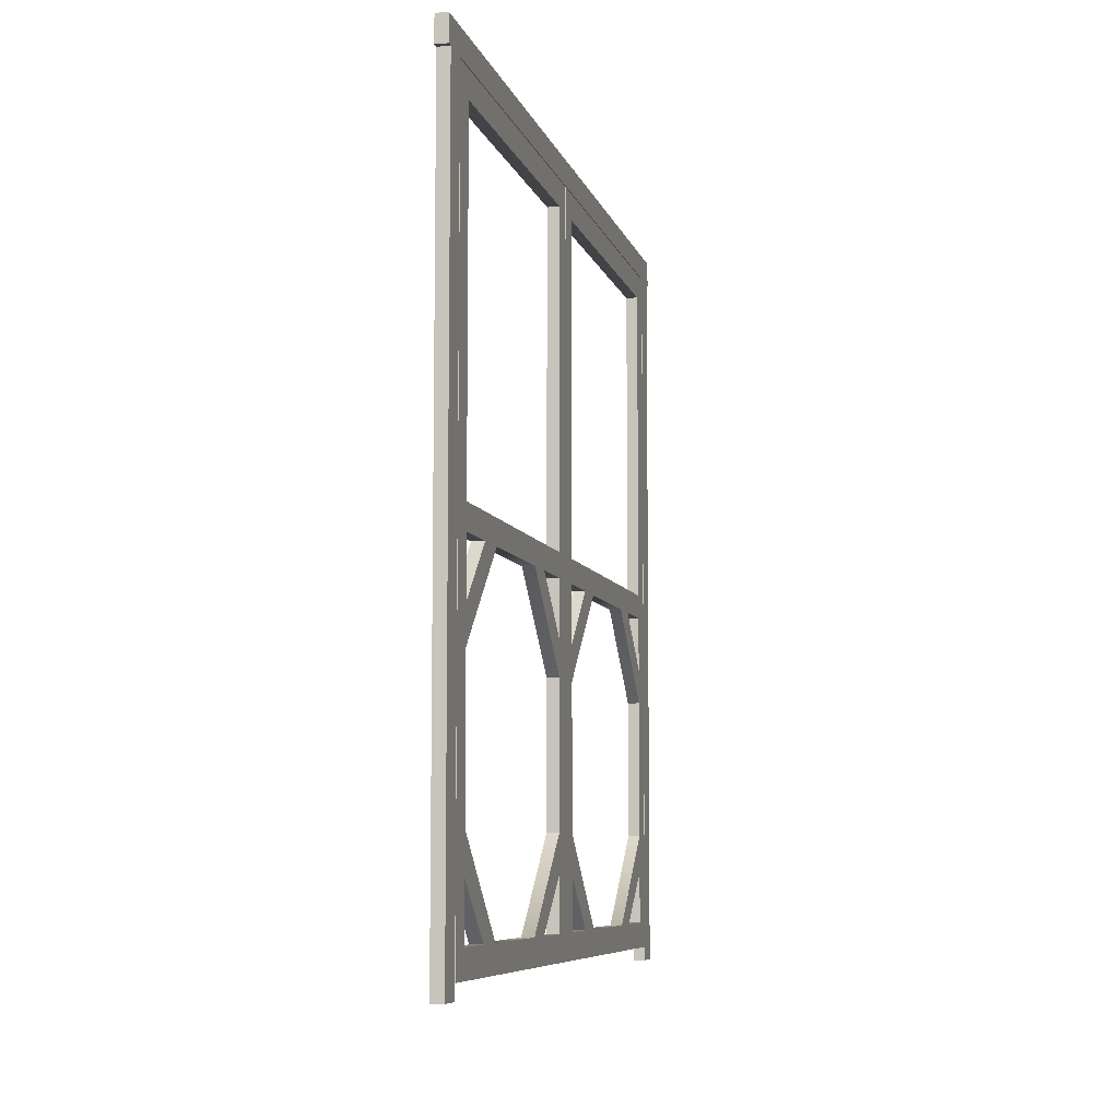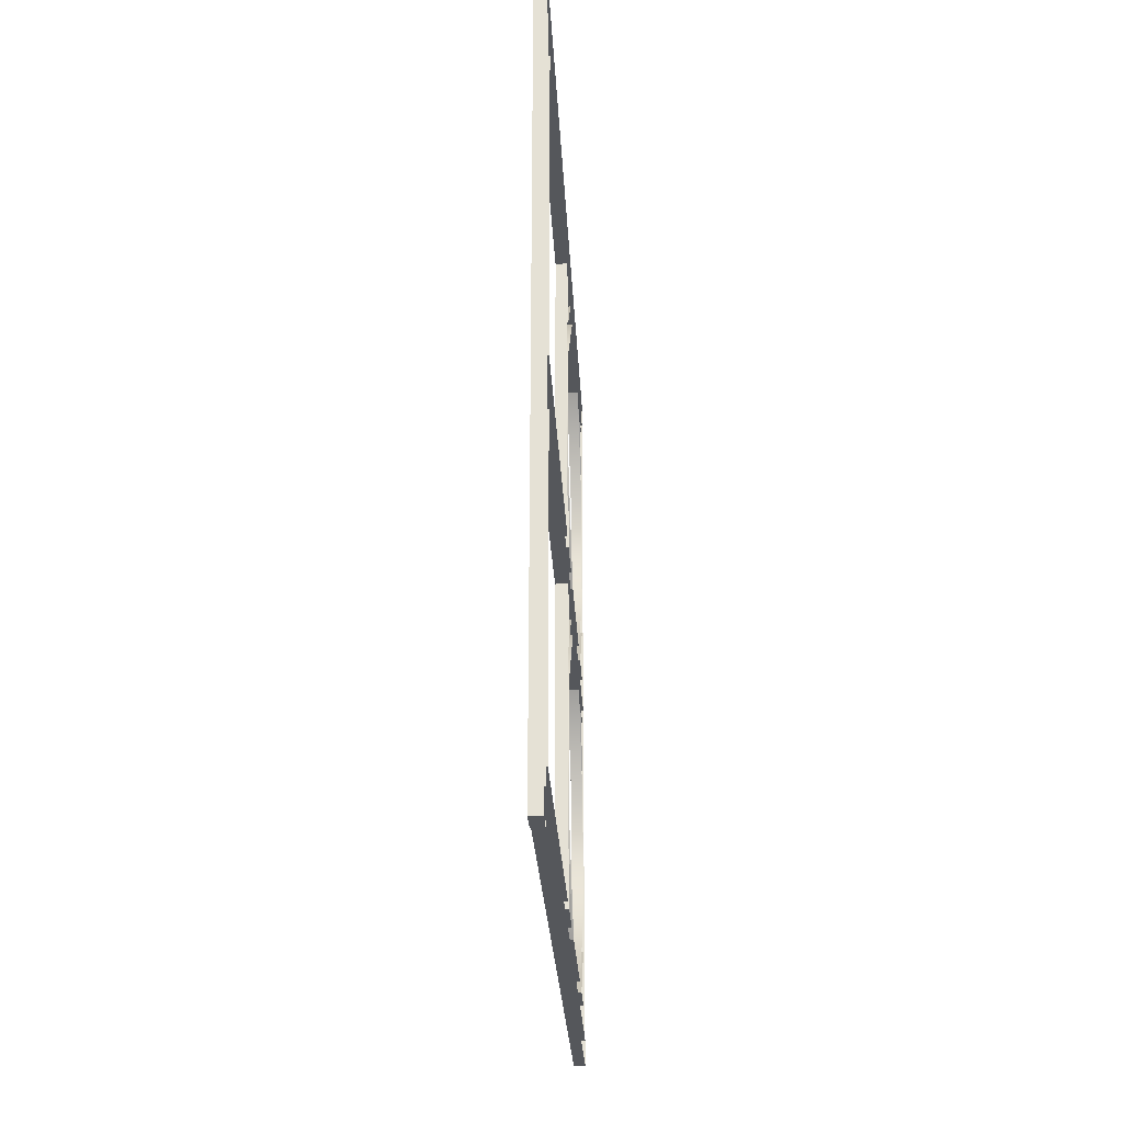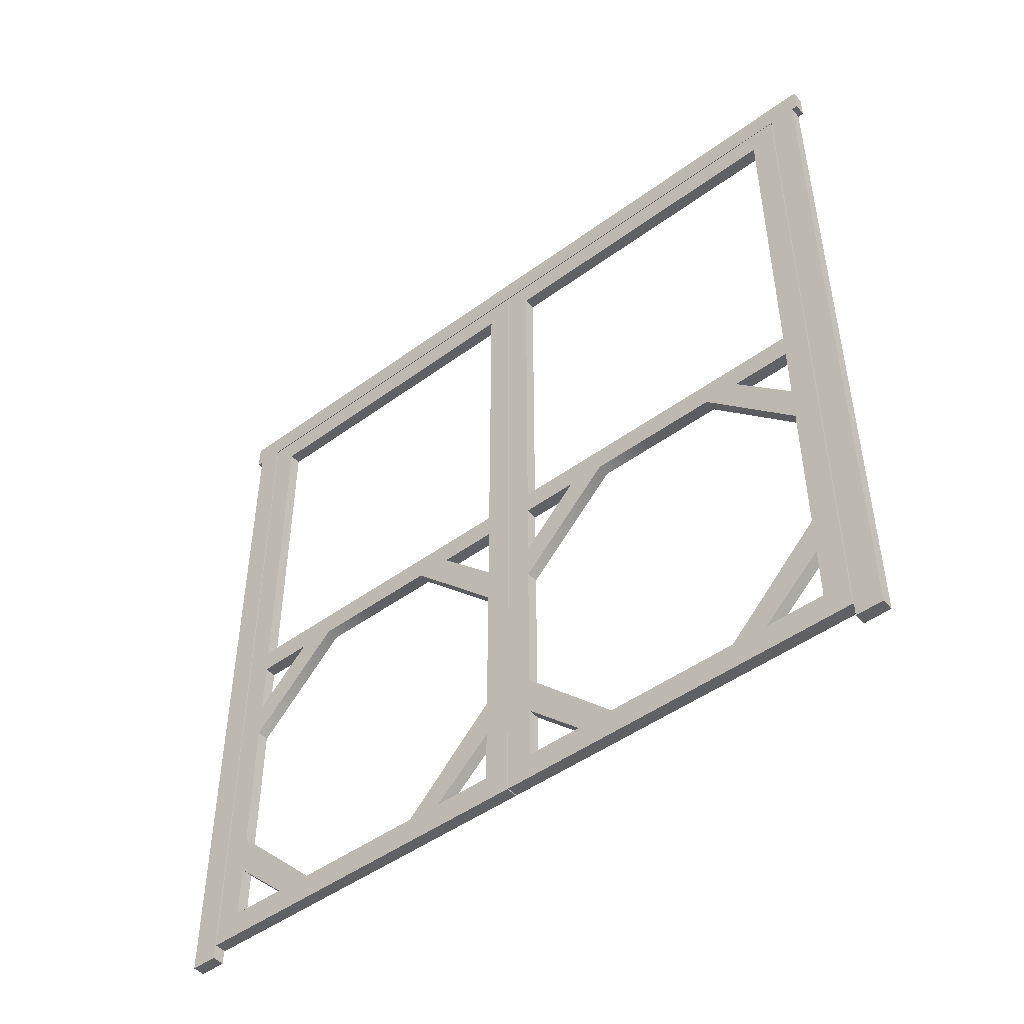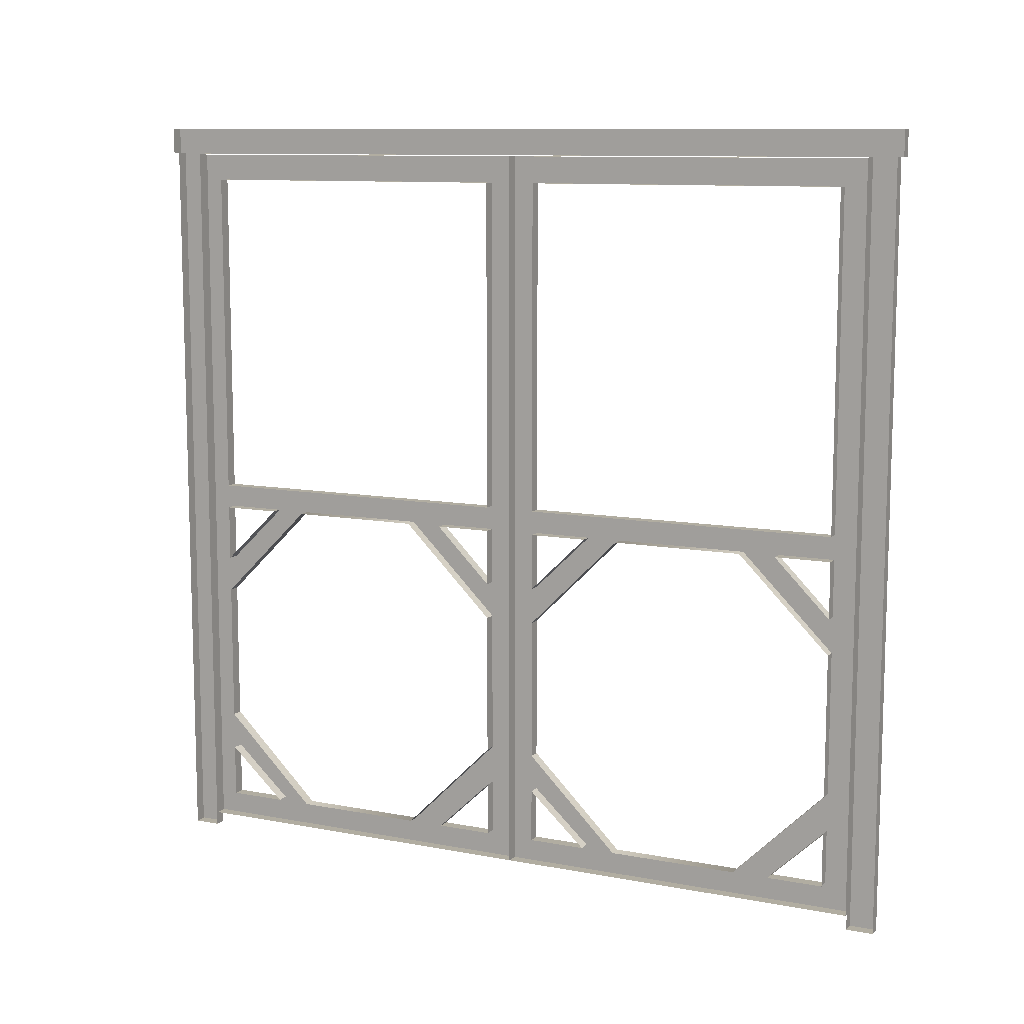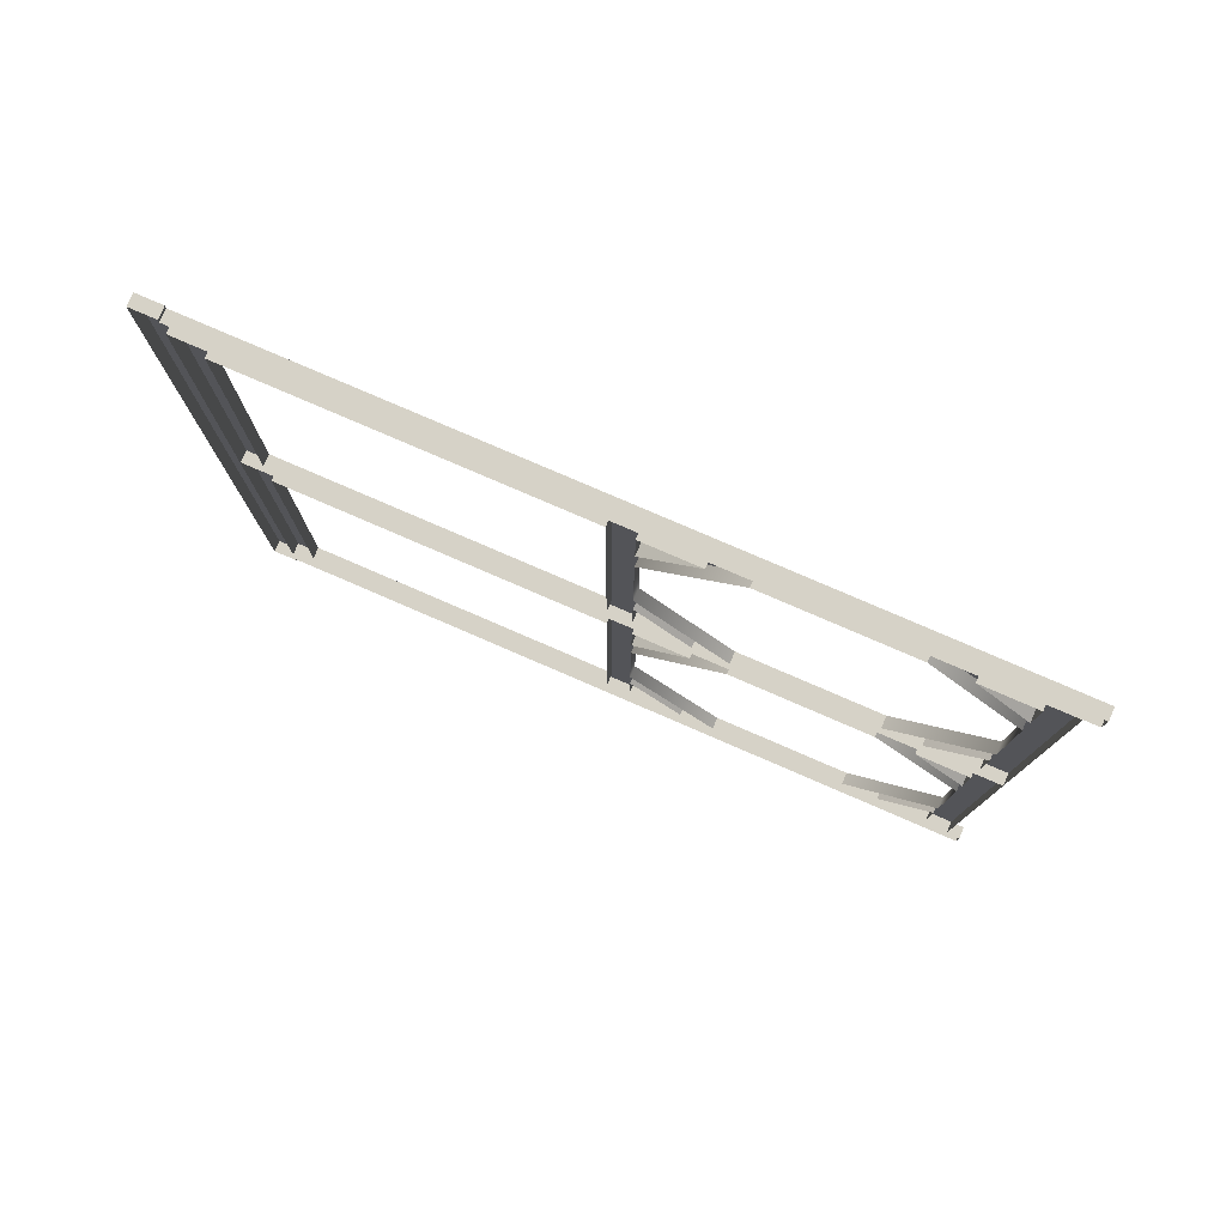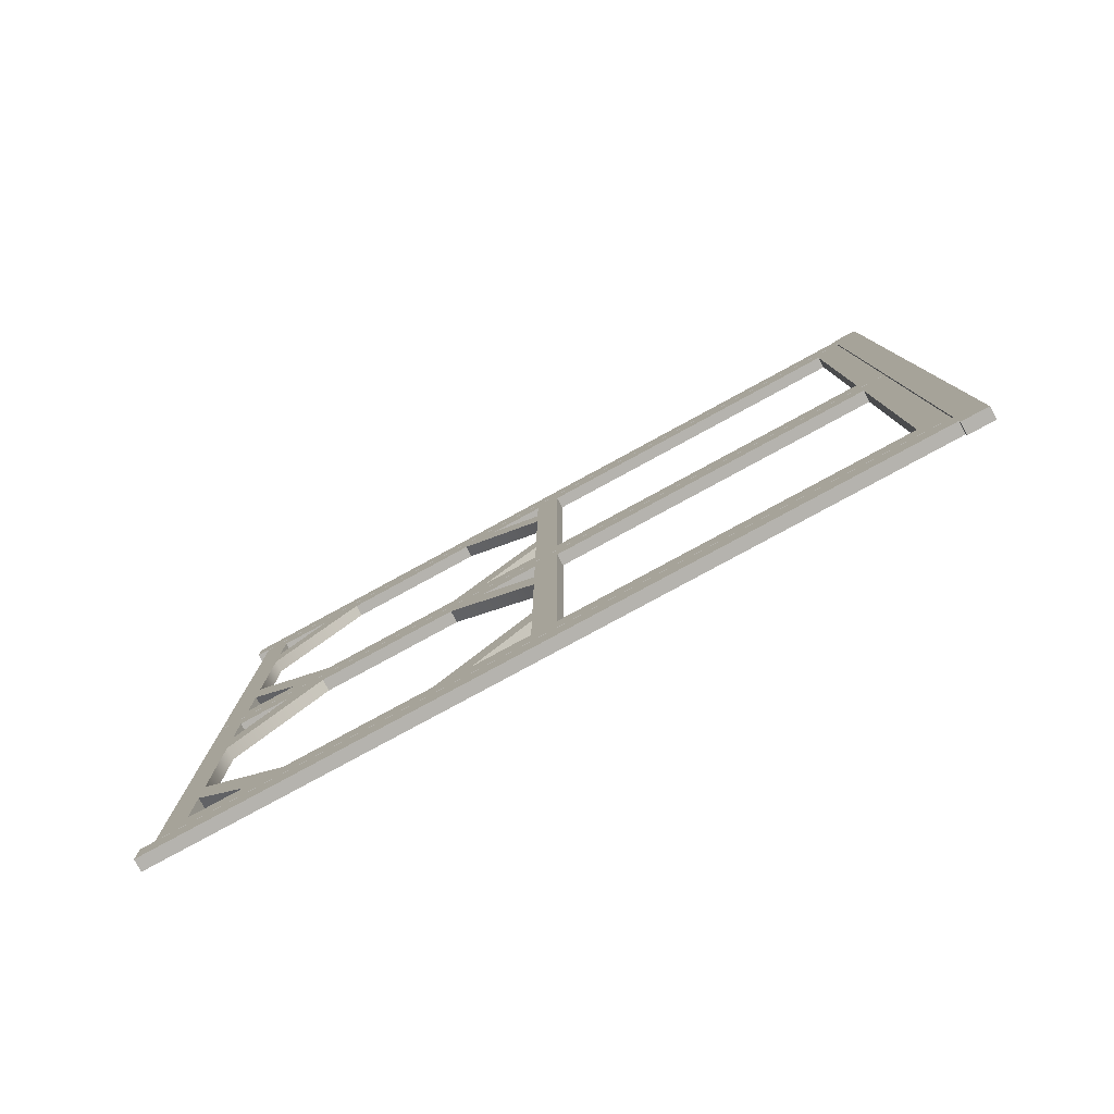
<metadata>
{"format":"obj","ext":"obj","renderer":"f3d","projection":"perspective","resolution":1024,"background":"white","views":[{"elev":-7.4,"azim":13.5,"up":"+Y"},{"elev":-26.5,"azim":-177.2,"up":"+Z"},{"elev":-47.7,"azim":129.5,"up":"+Y"},{"elev":10.3,"azim":-64.2,"up":"+Y"},{"elev":78.5,"azim":-66.6,"up":"+Z"},{"elev":-80.0,"azim":118.5,"up":"+Z"}]}
</metadata>
<code>
v  2.999 91.35 62.09
v  2.999 91.35 29.45
v  2.999 97.44 29.45
v  2.999 97.44 62.09
v  3 186.7 98.37
v  3 186.7 91.73
v  3 193.1 91.73
v  3 193.1 98.37
v  3 186.7 -91.73
v  3 193.1 -91.73
v  3 0.0004 -98.37
v  3 186.7 -98.37
v  3 0.0004 -91.73
v  2.999 97.44 0.1001
v  2.999 97.44 6.375
v  2.999 91.35 6.375
v  2.999 91.35 0.1001
v  2.999 179.9 85.16
v  2.999 179.9 6.375
v  2.999 186.5 6.375
v  2.999 186.5 85.16
v  2.999 10.05 29.45
v  2.999 10.05 62.09
v  2.999 3.52 62.09
v  2.999 3.52 29.45
v  2.999 97.44 85.16
v  2.999 179.9 91.44
v  2.999 97.44 91.44
v  2.999 32.9 85.16
v  2.999 68.36 85.16
v  2.999 68.36 91.44
v  2.999 32.9 91.44
v  2.999 32.9 0.1001
v  2.999 68.36 0.1001
v  2.999 68.36 6.375
v  2.999 32.9 6.375
v  2.999 179.9 0.1001
v  2.999 23.32 85.16
v  2.999 23.32 91.44
v  2.999 77.31 91.44
v  2.999 77.31 85.16
v  2.999 23.32 0.1001
v  2.999 23.32 6.375
v  2.999 77.31 6.375
v  2.999 77.31 0.1001
v  2.999 91.35 20.8
v  2.999 97.44 20.8
v  2.999 97.44 71.19
v  2.999 91.35 71.19
v  2.999 10.05 71.19
v  2.999 3.52 71.19
v  2.999 3.52 20.8
v  2.999 10.05 20.8
v  2.999 91.35 91.44
v  2.999 91.35 85.16
v  2.999 10.05 85.16
v  2.999 10.05 91.44
v  2.999 3.52 6.375
v  2.999 10.05 6.375
v  3 0.0004 98.37
v  3 0.0004 91.73
v  3 193.1 -98.37
v  2.999 10.05 0.1001
v  2.999 186.5 91.44
v  2.999 3.52 85.16
v  2.999 3.52 0.1001
v  -0 0.0004 98.37
v  -0 186.7 98.37
v  -0 186.7 99.87
v  3 186.7 99.87
v  3 193.1 99.87
v  -0 193.1 99.87
v  -0 193.1 98.37
v  -0 193.1 91.73
v  0 193.1 -91.73
v  0 193.1 -98.37
v  0 193.1 -99.87
v  3 193.1 -99.87
v  3 186.7 -99.87
v  0 186.7 -99.87
v  0 186.7 -98.37
v  0 0.0004 -98.37
v  0 0.0004 -91.73
v  0 186.7 -91.73
v  -0 186.7 91.73
v  -0 0.0004 91.73
v  0 3.52 0.1001
v  0 3.52 6.375
v  0 3.52 20.8
v  -0 3.52 29.45
v  -0 3.52 62.09
v  -0 3.52 71.19
v  -0 3.52 85.16
v  2.999 3.52 91.44
v  -0 3.52 91.44
v  -0 10.05 91.44
v  -0 23.32 91.44
v  -0 32.9 91.44
v  -0 68.36 91.44
v  -0 77.31 91.44
v  -0 91.35 91.44
v  -0 97.44 91.44
v  -0 179.9 91.44
v  -0 186.5 91.44
v  -0 186.5 85.16
v  0 186.5 6.375
v  2.999 186.5 0.1001
v  0 186.5 0.1001
v  0 179.9 0.1001
v  0 97.44 0.1001
v  0 91.35 0.1001
v  0 77.31 0.1001
v  0 68.36 0.1001
v  0 32.9 0.1001
v  0 23.32 0.1001
v  0 10.05 0.1001
v  -0 23.32 85.16
v  -0 10.05 85.16
v  -0 10.05 71.19
v  0 10.05 20.8
v  0 10.05 6.375
v  0 23.32 6.375
v  -0 97.44 85.16
v  -0 97.44 71.19
v  0 77.31 6.375
v  0 91.35 6.375
v  0 91.35 20.8
v  -0 68.36 85.16
v  -0 32.9 85.16
v  -0 10.05 62.09
v  -0 10.05 29.45
v  0 32.9 6.375
v  0 68.36 6.375
v  0 91.35 29.45
v  -0 91.35 62.09
v  0 179.9 6.375
v  -0 179.9 85.16
v  -0 97.44 62.09
v  0 97.44 29.45
v  0 97.44 6.375
v  0 97.44 20.8
v  -0 91.35 85.16
v  -0 77.31 85.16
v  -0 91.35 71.19
v  2.999 91.35 -29.48
v  2.999 91.35 -62.12
v  2.999 97.44 -62.12
v  2.999 97.44 -29.48
v  2.999 97.44 -91.47
v  2.999 97.44 -85.2
v  2.999 91.35 -85.2
v  2.999 91.35 -91.47
v  2.999 179.9 -6.408
v  2.999 179.9 -85.2
v  2.999 186.5 -85.2
v  2.999 186.5 -6.408
v  2.999 10.05 -62.12
v  2.999 10.05 -29.48
v  2.999 3.52 -29.48
v  2.999 3.52 -62.12
v  2.999 97.44 -6.408
v  2.999 179.9 -0.1326
v  2.999 97.44 -0.1326
v  2.999 32.9 -6.408
v  2.999 68.36 -6.408
v  2.999 68.36 -0.1326
v  2.999 32.9 -0.1326
v  2.999 32.9 -91.47
v  2.999 68.36 -91.47
v  2.999 68.36 -85.2
v  2.999 32.9 -85.2
v  2.999 179.9 -91.47
v  2.999 23.32 -6.408
v  2.999 23.32 -0.1326
v  2.999 77.31 -0.1326
v  2.999 77.31 -6.408
v  2.999 23.32 -91.47
v  2.999 23.32 -85.2
v  2.999 77.31 -85.2
v  2.999 77.31 -91.47
v  2.999 91.35 -70.78
v  2.999 97.44 -70.78
v  2.999 97.44 -20.38
v  2.999 91.35 -20.38
v  2.999 10.05 -20.38
v  2.999 3.52 -20.38
v  2.999 3.52 -70.78
v  2.999 10.05 -70.78
v  2.999 91.35 -0.1326
v  2.999 91.35 -6.408
v  2.999 10.05 -6.408
v  2.999 10.05 -0.1326
v  2.999 3.52 -85.2
v  2.999 10.05 -85.2
v  2.999 10.05 -91.47
v  2.999 186.5 -0.1326
v  2.999 3.52 -6.408
v  2.999 3.52 -91.47
v  0 3.52 -91.47
v  0 3.52 -85.2
v  0 3.52 -70.78
v  -0 3.52 -62.12
v  -0 3.52 -29.48
v  -0 3.52 -20.38
v  -0 3.52 -6.408
v  2.999 3.52 -0.1326
v  -0 3.52 -0.1326
v  -0 10.05 -0.1326
v  -0 23.32 -0.1326
v  -0 32.9 -0.1326
v  -0 68.36 -0.1326
v  -0 77.31 -0.1326
v  -0 91.35 -0.1326
v  -0 97.44 -0.1326
v  -0 179.9 -0.1326
v  -0 186.5 -0.1326
v  -0 186.5 -6.408
v  0 186.5 -85.2
v  2.999 186.5 -91.47
v  0 186.5 -91.47
v  0 179.9 -91.47
v  0 97.44 -91.47
v  0 91.35 -91.47
v  0 77.31 -91.47
v  0 68.36 -91.47
v  0 32.9 -91.47
v  0 23.32 -91.47
v  0 10.05 -91.47
v  -0 23.32 -6.408
v  -0 10.05 -6.408
v  -0 10.05 -20.38
v  0 10.05 -70.78
v  0 10.05 -85.2
v  0 23.32 -85.2
v  -0 97.44 -6.408
v  -0 97.44 -20.38
v  0 77.31 -85.2
v  0 91.35 -85.2
v  0 91.35 -70.78
v  -0 68.36 -6.408
v  -0 32.9 -6.408
v  -0 10.05 -29.48
v  -0 10.05 -62.12
v  0 32.9 -85.2
v  0 68.36 -85.2
v  0 91.35 -62.12
v  -0 91.35 -29.48
v  0 179.9 -85.2
v  -0 179.9 -6.408
v  -0 97.44 -29.48
v  0 97.44 -62.12
v  0 97.44 -85.2
v  0 97.44 -70.78
v  -0 91.35 -6.408
v  -0 77.31 -6.408
v  -0 91.35 -20.38
g 4__Shed_Door
f 1 2 3 4
f 5 6 7 8
f 7 6 9 10
f 11 12 9 13
f 14 15 16 17
f 18 19 20 21
f 22 23 24 25
f 26 18 27 28
f 29 30 31 32
f 33 34 35 36
f 14 37 19 15
f 38 29 32 39
f 40 31 30 41
f 42 33 36 43
f 44 35 34 45
f 2 46 47 3
f 48 49 1 4
f 23 50 51 24
f 52 53 22 25
f 23 29 38 50
f 22 53 43 36
f 1 49 41 30
f 54 40 41 55
f 16 44 45 17
f 35 44 46 2
f 56 38 39 57
f 26 55 49 48
f 16 15 47 46
f 58 59 53 52
f 60 61 6 5
f 10 9 12 62
f 43 59 63 42
f 18 21 64 27
f 51 50 56 65
f 59 58 66 63
f 67 60 5 68
f 69 70 71 72
f 73 8 7 74
f 74 7 10 75
f 75 10 62 76
f 77 78 79 80
f 81 12 11 82
f 82 11 13 83
f 83 13 9 84
f 84 9 6 85
f 85 6 61 86
f 86 61 60 67
f 87 66 58 88
f 88 58 52 89
f 89 52 25 90
f 90 25 24 91
f 91 24 51 92
f 92 51 65 93
f 93 65 94 95
f 95 94 57 96
f 96 57 39 97
f 97 39 32 98
f 98 32 31 99
f 99 31 40 100
f 100 40 54 101
f 101 54 28 102
f 102 28 27 103
f 103 27 64 104
f 104 64 21 105
f 105 21 20 106
f 106 20 107 108
f 108 107 37 109
f 109 37 14 110
f 110 14 17 111
f 111 17 45 112
f 112 45 34 113
f 113 34 33 114
f 114 33 42 115
f 115 42 63 116
f 116 63 66 87
f 117 38 56 118
f 118 56 50 119
f 119 50 38 117
f 120 53 59 121
f 121 59 43 122
f 122 43 53 120
f 123 26 48 124
f 125 44 16 126
f 126 16 46 127
f 127 46 44 125
f 128 30 29 129
f 129 29 23 130
f 130 23 22 131
f 131 22 36 132
f 132 36 35 133
f 133 35 2 134
f 134 2 1 135
f 135 1 30 128
f 136 19 18 137
f 137 18 26 123
f 138 4 3 139
f 140 15 19 136
f 141 47 15 140
f 142 55 41 143
f 143 41 49 144
f 144 49 55 142
f 54 55 26 28
f 107 20 19 37
f 94 65 56 57
f 141 139 3 47
f 138 124 48 4
f 5 8 71 70
f 8 73 72 71
f 68 5 70 69
f 62 12 79 78
f 12 81 80 79
f 76 62 78 77
f 145 146 147 148
f 149 150 151 152
f 153 154 155 156
f 157 158 159 160
f 161 153 162 163
f 164 165 166 167
f 168 169 170 171
f 149 172 154 150
f 173 164 167 174
f 175 166 165 176
f 177 168 171 178
f 179 170 169 180
f 146 181 182 147
f 183 184 145 148
f 158 185 186 159
f 187 188 157 160
f 158 164 173 185
f 157 188 178 171
f 145 184 176 165
f 189 175 176 190
f 151 179 180 152
f 170 179 181 146
f 191 173 174 192
f 161 190 184 183
f 151 150 182 181
f 193 194 188 187
f 178 194 195 177
f 153 156 196 162
f 186 185 191 197
f 194 193 198 195
f 199 198 193 200
f 200 193 187 201
f 201 187 160 202
f 202 160 159 203
f 203 159 186 204
f 204 186 197 205
f 205 197 206 207
f 207 206 192 208
f 208 192 174 209
f 209 174 167 210
f 210 167 166 211
f 211 166 175 212
f 212 175 189 213
f 213 189 163 214
f 214 163 162 215
f 215 162 196 216
f 216 196 156 217
f 217 156 155 218
f 218 155 219 220
f 220 219 172 221
f 221 172 149 222
f 222 149 152 223
f 223 152 180 224
f 224 180 169 225
f 225 169 168 226
f 226 168 177 227
f 227 177 195 228
f 228 195 198 199
f 229 173 191 230
f 230 191 185 231
f 231 185 173 229
f 232 188 194 233
f 233 194 178 234
f 234 178 188 232
f 235 161 183 236
f 237 179 151 238
f 238 151 181 239
f 239 181 179 237
f 240 165 164 241
f 241 164 158 242
f 242 158 157 243
f 243 157 171 244
f 244 171 170 245
f 245 170 146 246
f 246 146 145 247
f 247 145 165 240
f 248 154 153 249
f 249 153 161 235
f 250 148 147 251
f 252 150 154 248
f 253 182 150 252
f 254 190 176 255
f 255 176 184 256
f 256 184 190 254
f 189 190 161 163
f 219 155 154 172
f 206 197 191 192
f 253 251 147 182
f 250 236 183 148

</code>
